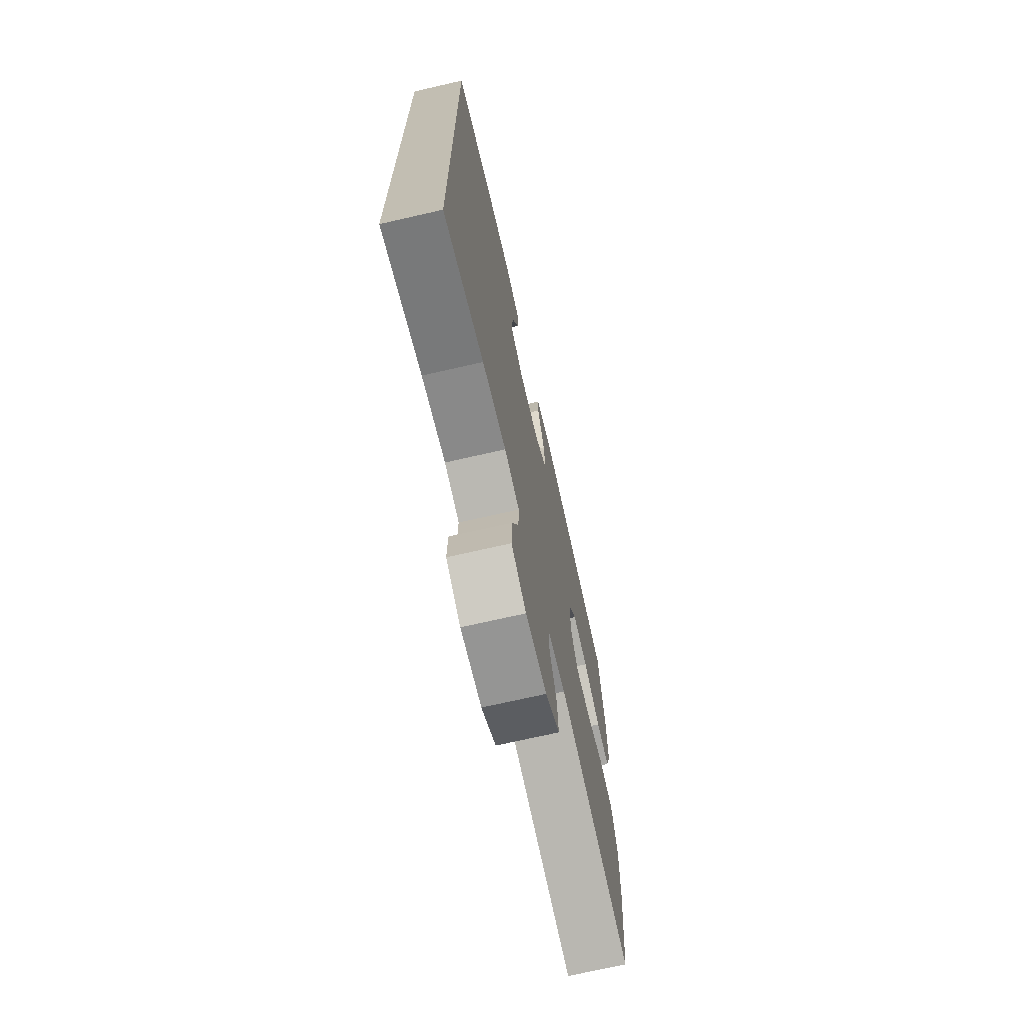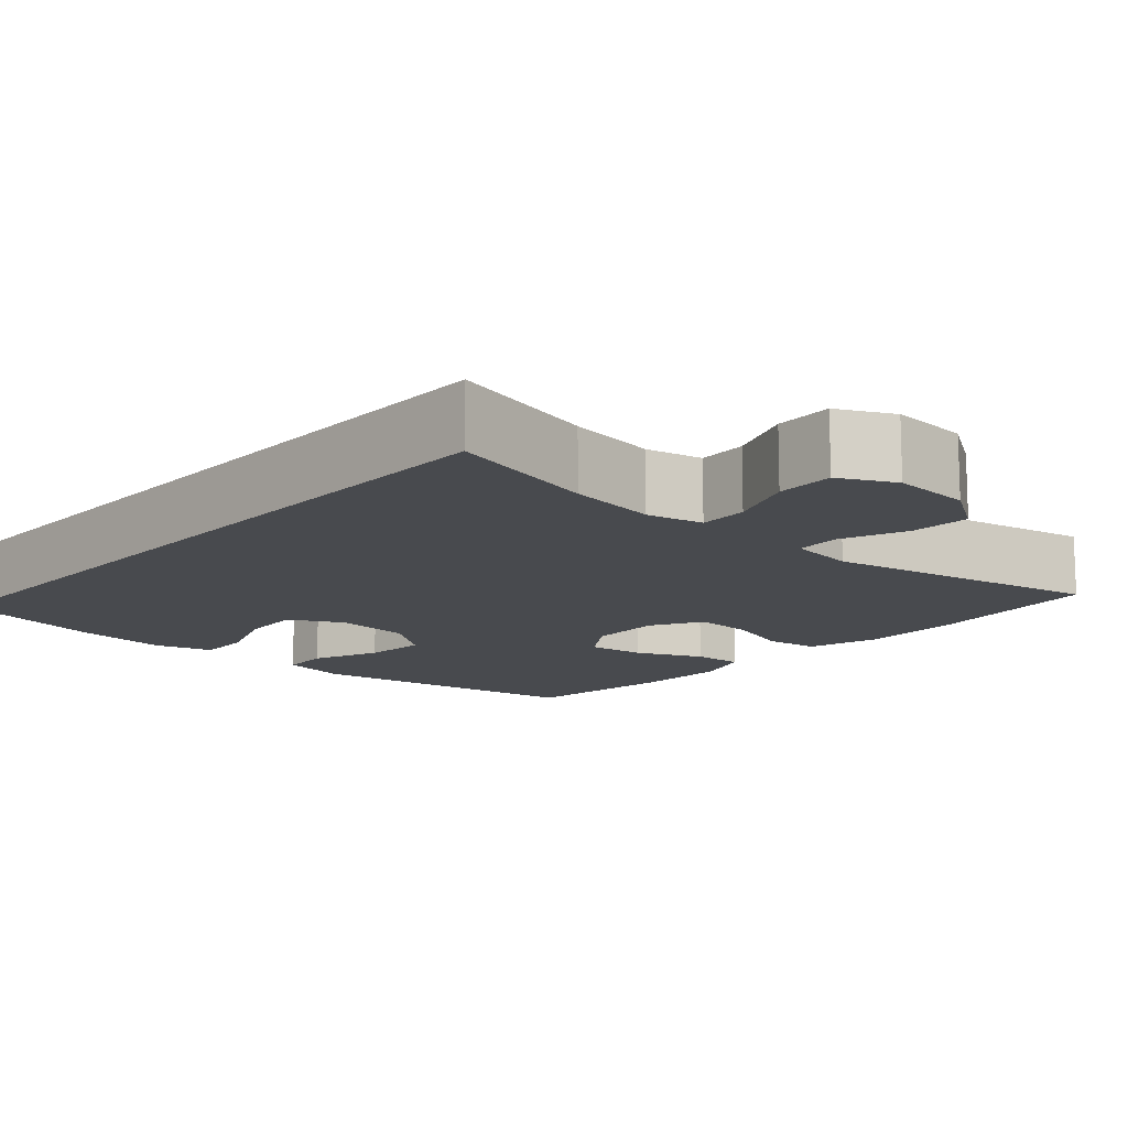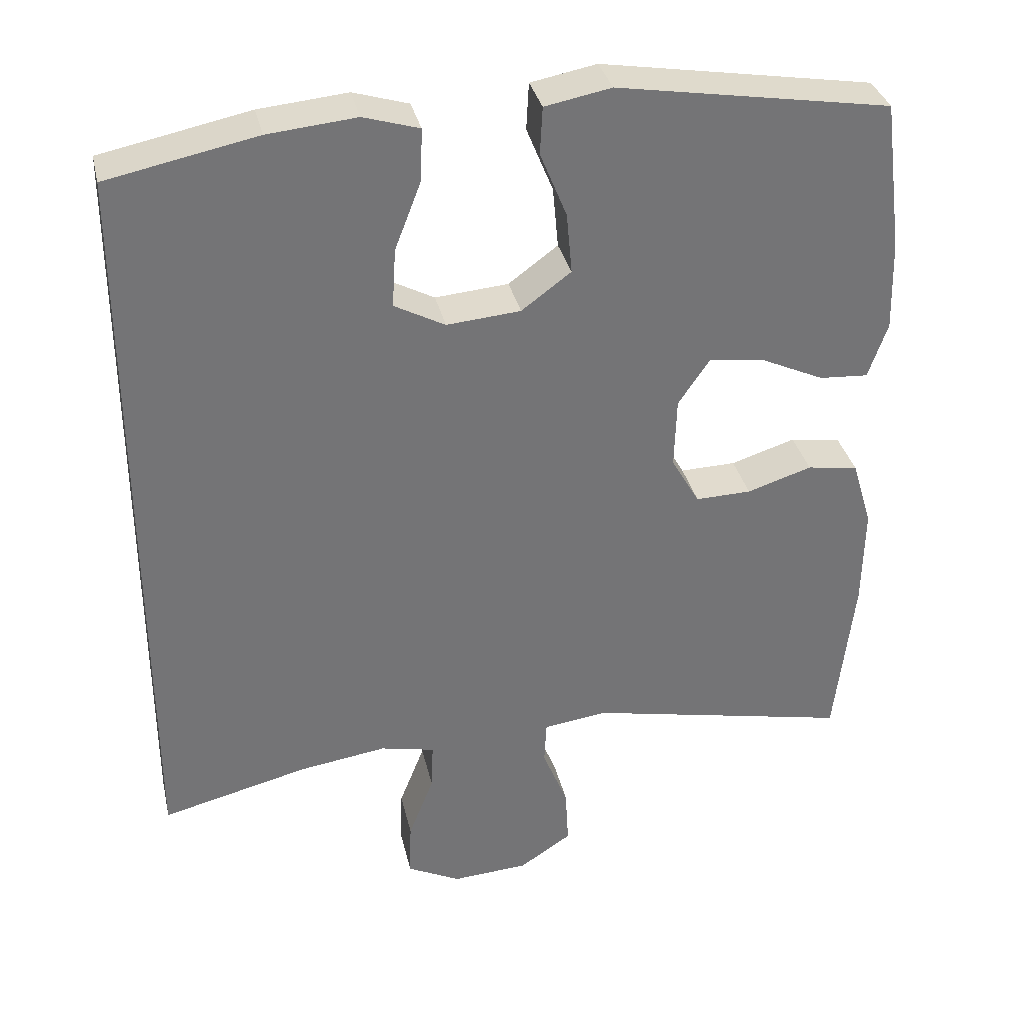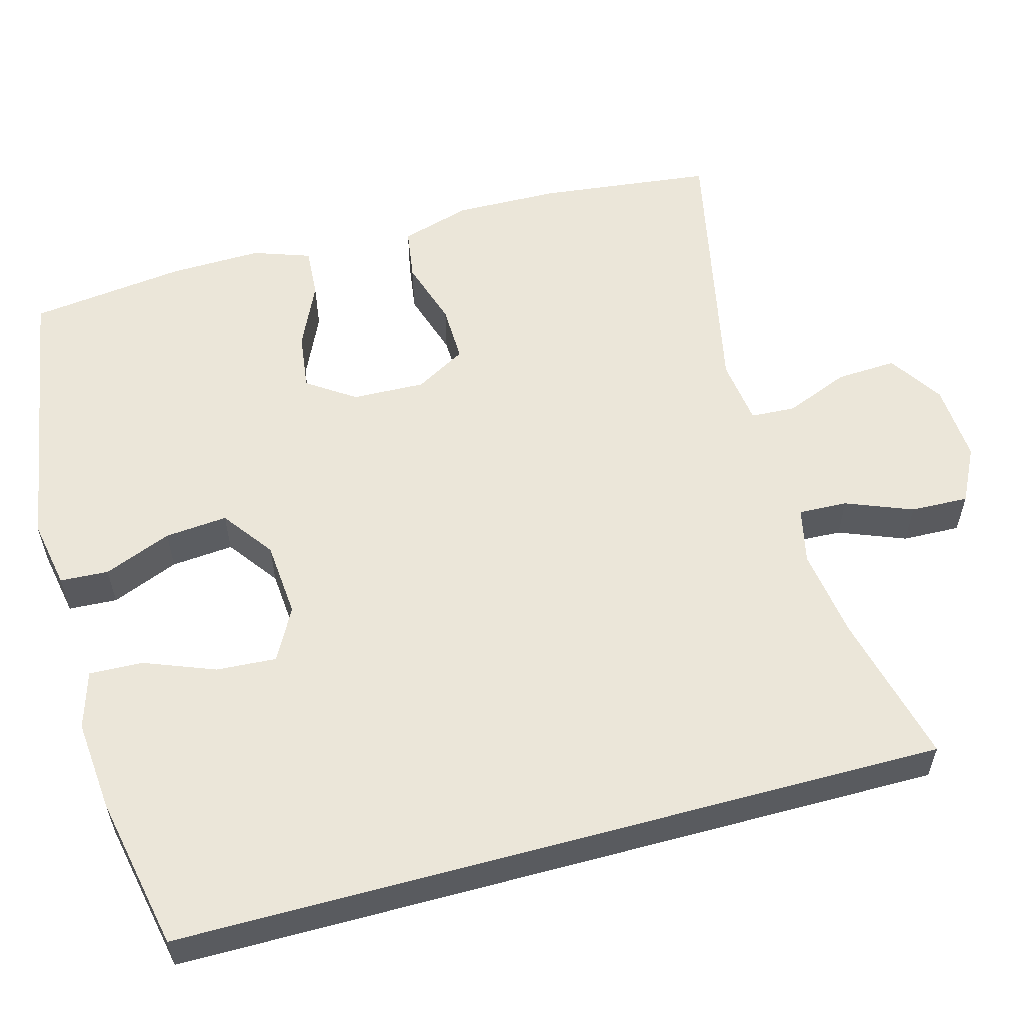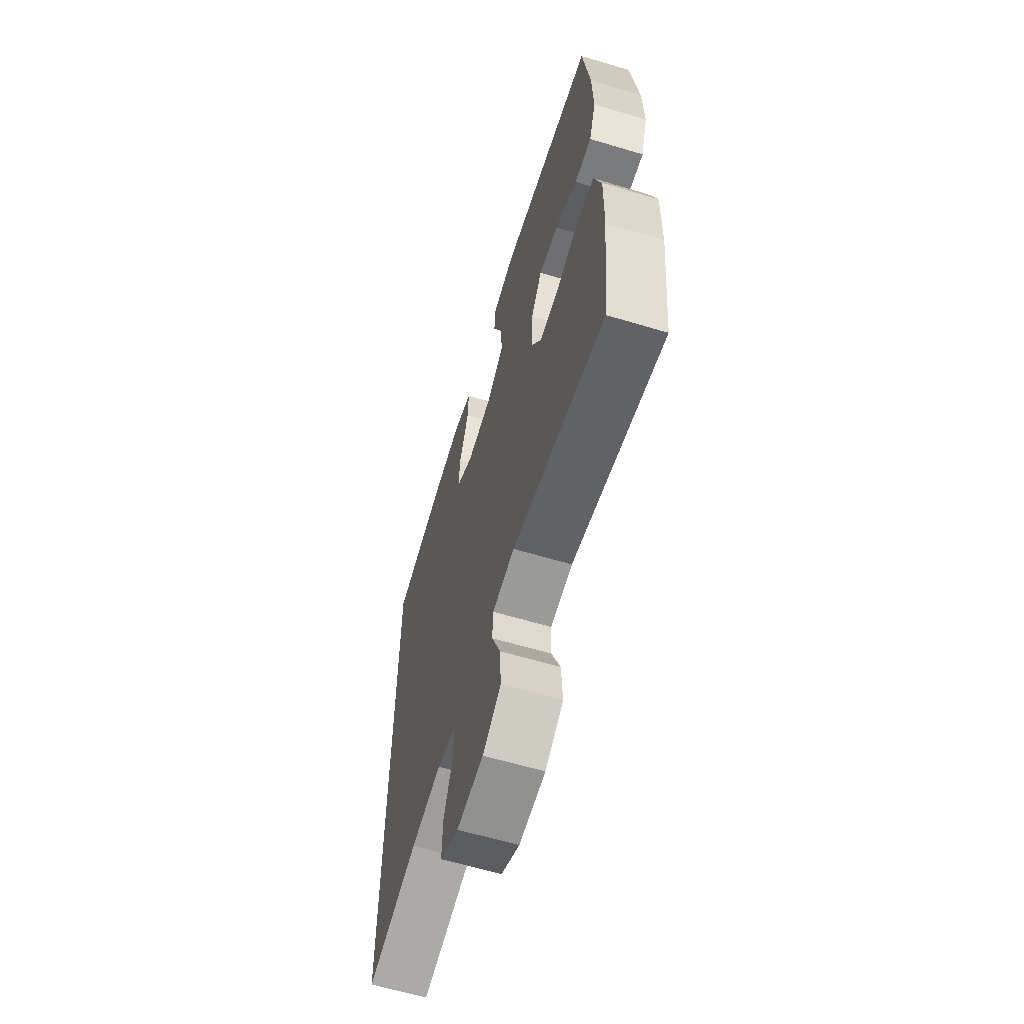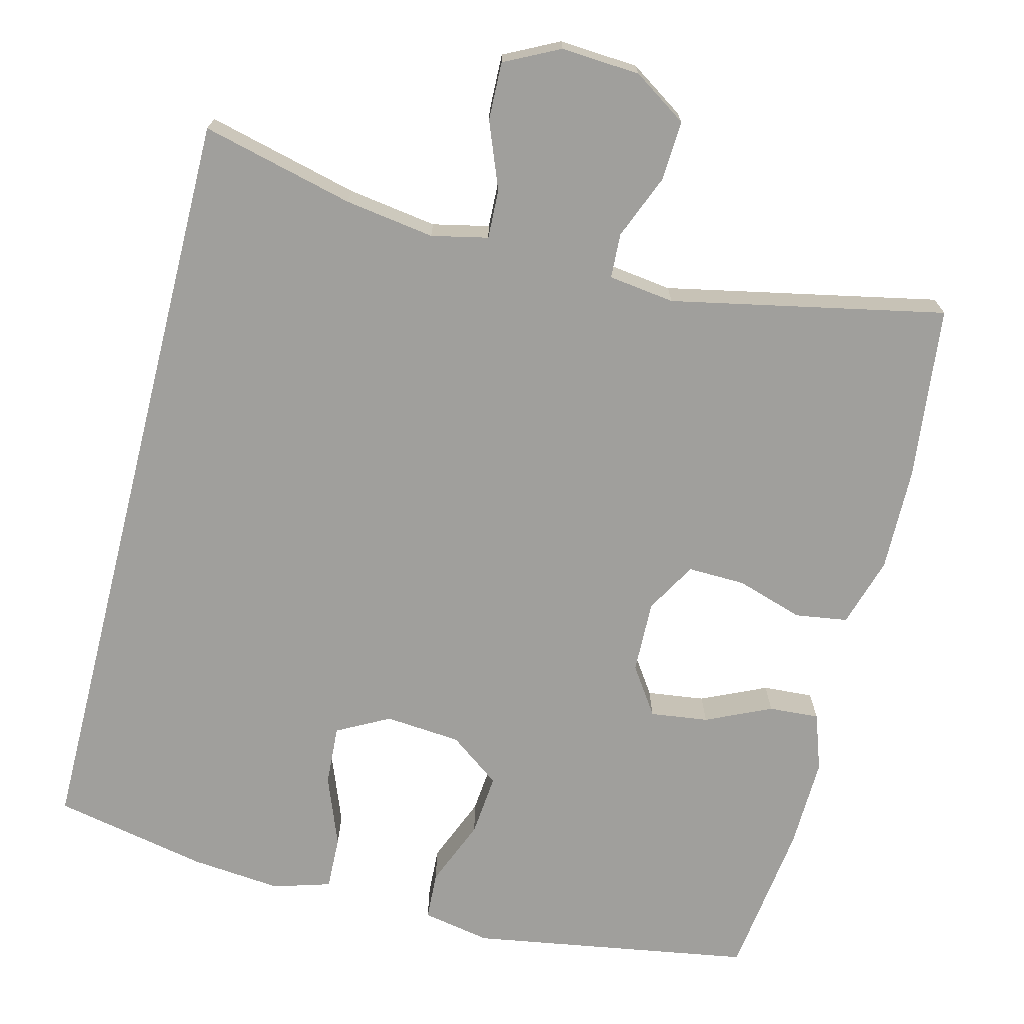
<metadata>
{"format":"obj","ext":"obj","renderer":"f3d","projection":"perspective","resolution":1024,"background":"white","views":[{"elev":-71.0,"azim":102.9,"up":"+Z"},{"elev":-13.1,"azim":138.1,"up":"+Y"},{"elev":34.1,"azim":167.3,"up":"+Z"},{"elev":57.2,"azim":74.8,"up":"+Y"},{"elev":-62.1,"azim":-106.9,"up":"+Z"},{"elev":-71.2,"azim":165.8,"up":"+Y"}]}
</metadata>
<code>
o path770
v -0.53 0.0375 0.3119
v -0.5332 0.0375 0.1917
v -0.5073 0.0375 0.1171
v -0.4417 0.0375 0.1214
v -0.3568 0.0375 0.1604
v -0.2813 0.0375 0.1703
v -0.2391 0.0375 0.108
v -0.2363 0.0375 0.01334
v -0.2743 0.0375 -0.05299
v -0.3494 0.0375 -0.05102
v -0.4364 0.0375 -0.0234
v -0.5047 0.0375 -0.03346
v -0.5322 0.0375 -0.1246
v -0.5297 0.0375 -0.2607
v -0.504 0.0375 -0.4863
v -0.1474 0.0375 -0.4128
v -0.06121 0.0375 -0.4243
v -0.05822 0.0375 -0.4828
v -0.09229 0.0375 -0.5666
v -0.09665 0.0375 -0.6448
v -0.02631 0.0375 -0.6912
v 0.07663 0.0375 -0.698
v 0.1483 0.0375 -0.6621
v 0.146 0.0375 -0.5866
v 0.1119 0.0375 -0.4997
v 0.1094 0.0375 -0.4359
v 0.1829 0.0375 -0.4199
v 0.3 0.0375 -0.4372
v 0.4979 0.0375 -0.4863
v 0.4979 0.0375 0.5153
v 0.2969 0.0375 0.5566
v 0.178 0.0375 0.5679
v 0.1034 0.0375 0.5454
v 0.1059 0.0375 0.4754
v 0.1413 0.0375 0.3834
v 0.1461 0.0375 0.3049
v 0.07781 0.0375 0.2686
v -0.02126 0.0375 0.2771
v -0.08783 0.0375 0.3264
v -0.08034 0.0375 0.408
v -0.04451 0.0375 0.4957
v -0.04783 0.0375 0.5589
v -0.1368 0.0375 0.5759
v -0.504 0.0375 0.5153
v -0.53 -0.0375 0.3119
v -0.5332 -0.0375 0.1917
v -0.5073 -0.0375 0.1171
v -0.4417 -0.0375 0.1214
v -0.3568 -0.0375 0.1604
v -0.2813 -0.0375 0.1703
v -0.2391 -0.0375 0.108
v -0.2363 -0.0375 0.01334
v -0.2743 -0.0375 -0.05299
v -0.3494 -0.0375 -0.05102
v -0.4364 -0.0375 -0.0234
v -0.5047 -0.0375 -0.03346
v -0.5322 -0.0375 -0.1246
v -0.5297 -0.0375 -0.2607
v -0.504 -0.0375 -0.4863
v -0.1474 -0.0375 -0.4128
v -0.06121 -0.0375 -0.4243
v -0.05822 -0.0375 -0.4828
v -0.09229 -0.0375 -0.5666
v -0.09665 -0.0375 -0.6448
v -0.02631 -0.0375 -0.6912
v 0.07663 -0.0375 -0.698
v 0.1483 -0.0375 -0.6621
v 0.146 -0.0375 -0.5866
v 0.1119 -0.0375 -0.4997
v 0.1094 -0.0375 -0.4359
v 0.1829 -0.0375 -0.4199
v 0.3 -0.0375 -0.4372
v 0.4979 -0.0375 -0.4863
v 0.4979 -0.0375 0.5153
v 0.2969 -0.0375 0.5566
v 0.178 -0.0375 0.5679
v 0.1034 -0.0375 0.5454
v 0.1059 -0.0375 0.4754
v 0.1413 -0.0375 0.3834
v 0.1461 -0.0375 0.3049
v 0.07781 -0.0375 0.2686
v -0.02126 -0.0375 0.2771
v -0.08783 -0.0375 0.3264
v -0.08034 -0.0375 0.408
v -0.04451 -0.0375 0.4957
v -0.04783 -0.0375 0.5589
v -0.1368 -0.0375 0.5759
v -0.504 -0.0375 0.5153
v -0.04783 0.0375 0.5589
v -0.04783 0.0375 0.5589
v -0.1368 0.0375 0.5759
v 0.2969 0.0375 0.5566
v 0.178 0.0375 0.5679
v 0.1034 0.0375 0.5454
v 0.1034 0.0375 0.5454
v -0.04451 0.0375 0.4957
v 0.1059 0.0375 0.4754
v 0.4979 0.0375 0.5153
v 0.4979 0.0375 0.5153
v -0.504 0.0375 0.5153
v -0.504 0.0375 0.5153
v 0.4979 0.0375 -0.4863
v 0.4979 0.0375 -0.4863
v -0.08034 0.0375 0.408
v 0.1413 0.0375 0.3834
v -0.53 0.0375 0.3119
v -0.08783 0.0375 0.3264
v 0.1461 0.0375 0.3049
v 0.1461 0.0375 0.3049
v -0.02126 0.0375 0.2771
v -0.5332 0.0375 0.1917
v 0.07781 0.0375 0.2686
v -0.3568 0.0375 0.1604
v -0.2813 0.0375 0.1703
v -0.2813 0.0375 0.1703
v -0.5073 0.0375 0.1171
v -0.5073 0.0375 0.1171
v -0.2391 0.0375 0.108
v -0.4417 0.0375 0.1214
v -0.2363 0.0375 0.01334
v -0.2743 0.0375 -0.05299
v -0.2743 0.0375 -0.05299
v -0.3494 0.0375 -0.05102
v -0.4364 0.0375 -0.0234
v -0.5047 0.0375 -0.03346
v -0.5047 0.0375 -0.03346
v -0.5322 0.0375 -0.1246
v 0.3 0.0375 -0.4372
v -0.5297 0.0375 -0.2607
v 0.1829 0.0375 -0.4199
v -0.1474 0.0375 -0.4128
v -0.06121 0.0375 -0.4243
v -0.06121 0.0375 -0.4243
v 0.1094 0.0375 -0.4359
v 0.1094 0.0375 -0.4359
v -0.05822 0.0375 -0.4828
v 0.1119 0.0375 -0.4997
v -0.504 0.0375 -0.4863
v -0.504 0.0375 -0.4863
v -0.09229 0.0375 -0.5666
v 0.146 0.0375 -0.5866
v -0.09665 0.0375 -0.6448
v 0.1483 0.0375 -0.6621
v 0.1483 0.0375 -0.6621
v -0.02631 0.0375 -0.6912
v 0.07663 0.0375 -0.698
v -0.04783 -0.0375 0.5589
v -0.04783 -0.0375 0.5589
v -0.1368 -0.0375 0.5759
v 0.2969 -0.0375 0.5566
v 0.178 -0.0375 0.5679
v 0.1034 -0.0375 0.5454
v 0.1034 -0.0375 0.5454
v -0.04451 -0.0375 0.4957
v 0.1059 -0.0375 0.4754
v 0.4979 -0.0375 0.5153
v 0.4979 -0.0375 0.5153
v -0.504 -0.0375 0.5153
v -0.504 -0.0375 0.5153
v 0.4979 -0.0375 -0.4863
v 0.4979 -0.0375 -0.4863
v -0.08034 -0.0375 0.408
v 0.1413 -0.0375 0.3834
v -0.53 -0.0375 0.3119
v -0.08783 -0.0375 0.3264
v 0.1461 -0.0375 0.3049
v 0.1461 -0.0375 0.3049
v -0.02126 -0.0375 0.2771
v -0.5332 -0.0375 0.1917
v 0.07781 -0.0375 0.2686
v -0.3568 -0.0375 0.1604
v -0.2813 -0.0375 0.1703
v -0.2813 -0.0375 0.1703
v -0.5073 -0.0375 0.1171
v -0.5073 -0.0375 0.1171
v -0.2391 -0.0375 0.108
v -0.4417 -0.0375 0.1214
v -0.2363 -0.0375 0.01334
v -0.2743 -0.0375 -0.05299
v -0.2743 -0.0375 -0.05299
v -0.3494 -0.0375 -0.05102
v -0.4364 -0.0375 -0.0234
v -0.5047 -0.0375 -0.03346
v -0.5047 -0.0375 -0.03346
v -0.5322 -0.0375 -0.1246
v 0.3 -0.0375 -0.4372
v -0.5297 -0.0375 -0.2607
v 0.1829 -0.0375 -0.4199
v -0.1474 -0.0375 -0.4128
v -0.06121 -0.0375 -0.4243
v -0.06121 -0.0375 -0.4243
v 0.1094 -0.0375 -0.4359
v 0.1094 -0.0375 -0.4359
v -0.05822 -0.0375 -0.4828
v 0.1119 -0.0375 -0.4997
v -0.504 -0.0375 -0.4863
v -0.504 -0.0375 -0.4863
v -0.09229 -0.0375 -0.5666
v 0.146 -0.0375 -0.5866
v -0.09665 -0.0375 -0.6448
v 0.1483 -0.0375 -0.6621
v 0.1483 -0.0375 -0.6621
v -0.02631 -0.0375 -0.6912
v 0.07663 -0.0375 -0.698
f 179 181 187
f 166 170 188
f 189 179 187
f 174 177 169
f 199 204 201
f 198 203 199
f 190 178 179
f 164 172 158
f 160 166 186
f 195 198 199
f 158 172 162
f 192 190 194
f 169 171 164
f 188 178 192
f 165 176 168
f 155 151 152
f 189 187 196
f 171 169 177
f 192 194 195
f 185 182 183
f 181 182 185
f 168 178 170
f 158 162 149
f 150 166 156
f 151 155 163
f 190 179 189
f 176 165 172
f 163 166 150
f 186 166 188
f 203 198 200
f 151 163 150
f 192 178 190
f 147 149 154
f 154 149 162
f 170 178 188
f 162 172 165
f 187 181 185
f 156 166 160
f 178 168 176
f 198 195 194
f 199 203 204
f 172 164 171
f 90 43 87 148
f 31 32 76 75
f 32 95 153 76
f 41 42 86 85
f 33 34 78 77
f 99 31 75 157
f 43 101 159 87
f 103 30 74 161
f 40 41 85 84
f 34 35 79 78
f 44 1 45 88
f 39 40 84 83
f 35 109 167 79
f 38 39 83 82
f 1 2 46 45
f 36 37 81 80
f 37 38 82 81
f 5 115 173 49
f 2 117 175 46
f 6 7 51 50
f 4 5 49 48
f 3 4 48 47
f 7 8 52 51
f 8 122 180 52
f 10 11 55 54
f 11 126 184 55
f 12 13 57 56
f 9 10 54 53
f 28 29 73 72
f 13 14 58 57
f 27 28 72 71
f 16 133 191 60
f 135 27 71 193
f 17 18 62 61
f 25 26 70 69
f 139 16 60 197
f 14 15 59 58
f 18 19 63 62
f 24 25 69 68
f 19 20 64 63
f 144 24 68 202
f 20 21 65 64
f 22 23 67 66
f 21 22 66 65
f 121 129 123
f 108 130 112
f 131 129 121
f 116 111 119
f 141 143 146
f 140 141 145
f 132 121 120
f 106 100 114
f 102 128 108
f 137 141 140
f 100 104 114
f 134 136 132
f 111 106 113
f 130 134 120
f 107 110 118
f 97 94 93
f 131 138 129
f 113 119 111
f 134 137 136
f 127 125 124
f 123 127 124
f 110 112 120
f 100 91 104
f 92 98 108
f 93 105 97
f 132 131 121
f 118 114 107
f 105 92 108
f 128 130 108
f 145 142 140
f 93 92 105
f 134 132 120
f 89 96 91
f 96 104 91
f 112 130 120
f 104 107 114
f 129 127 123
f 98 102 108
f 120 118 110
f 140 136 137
f 141 146 145
f 114 113 106

</code>
